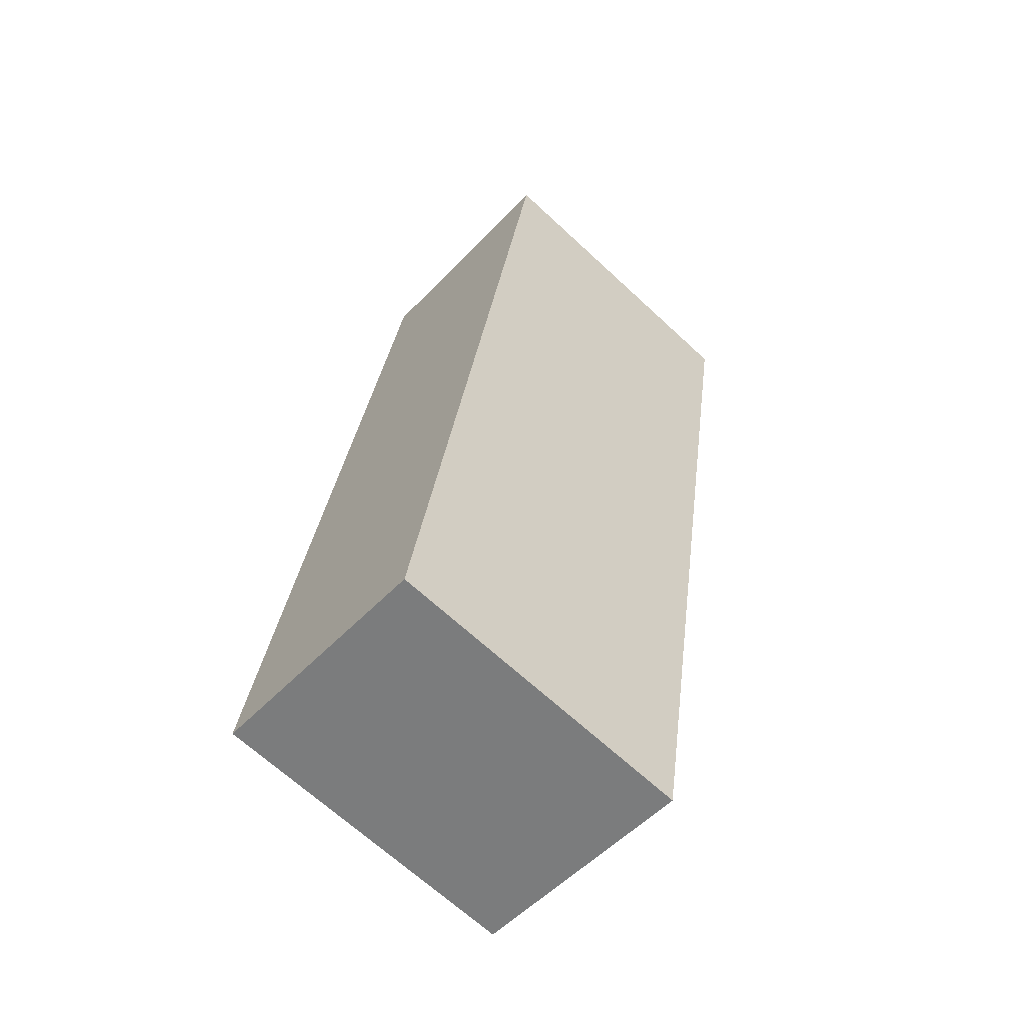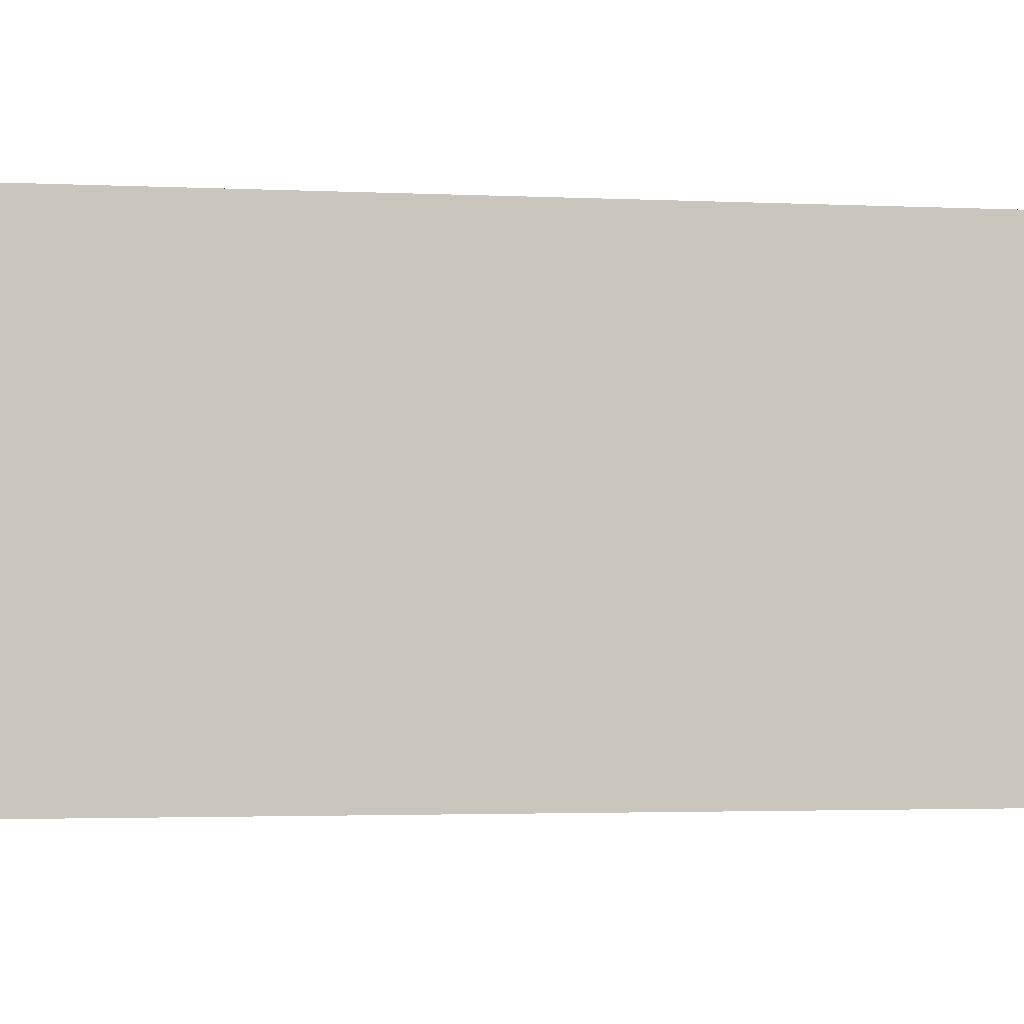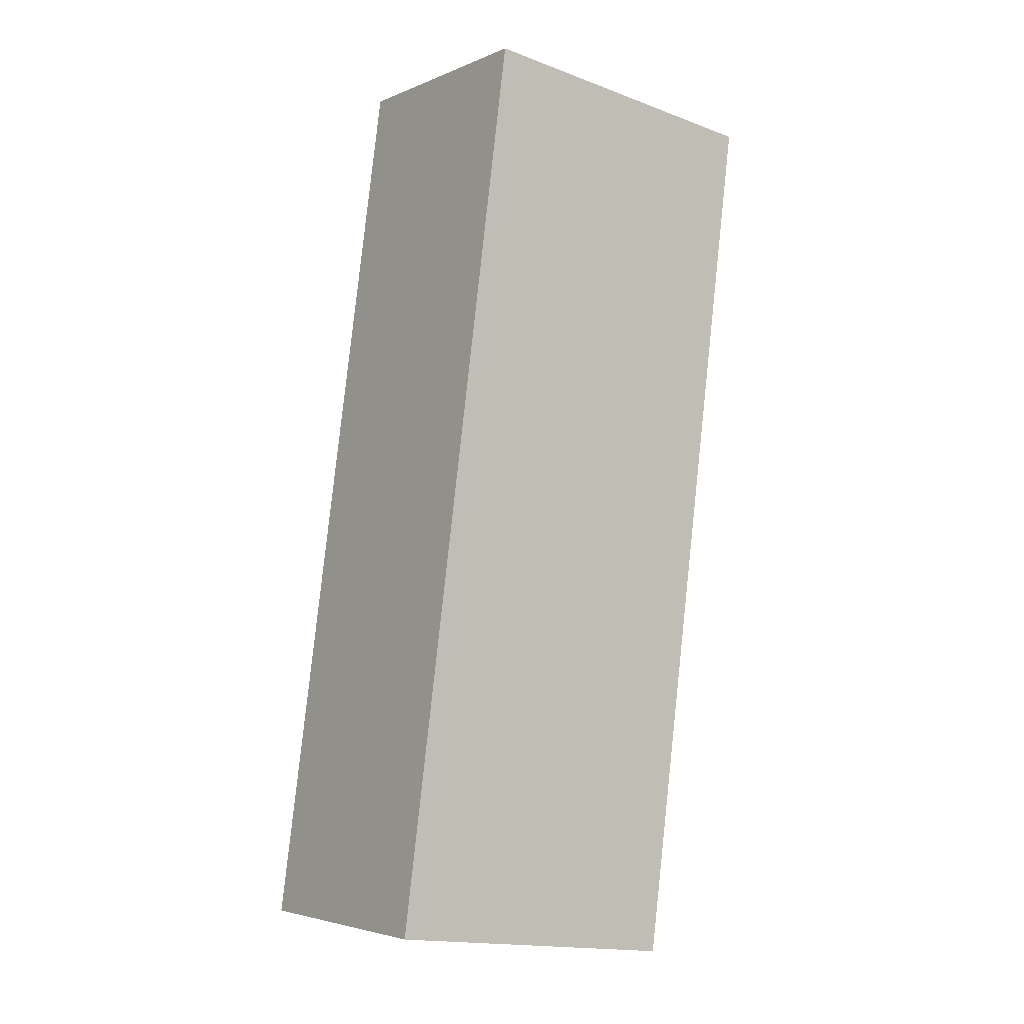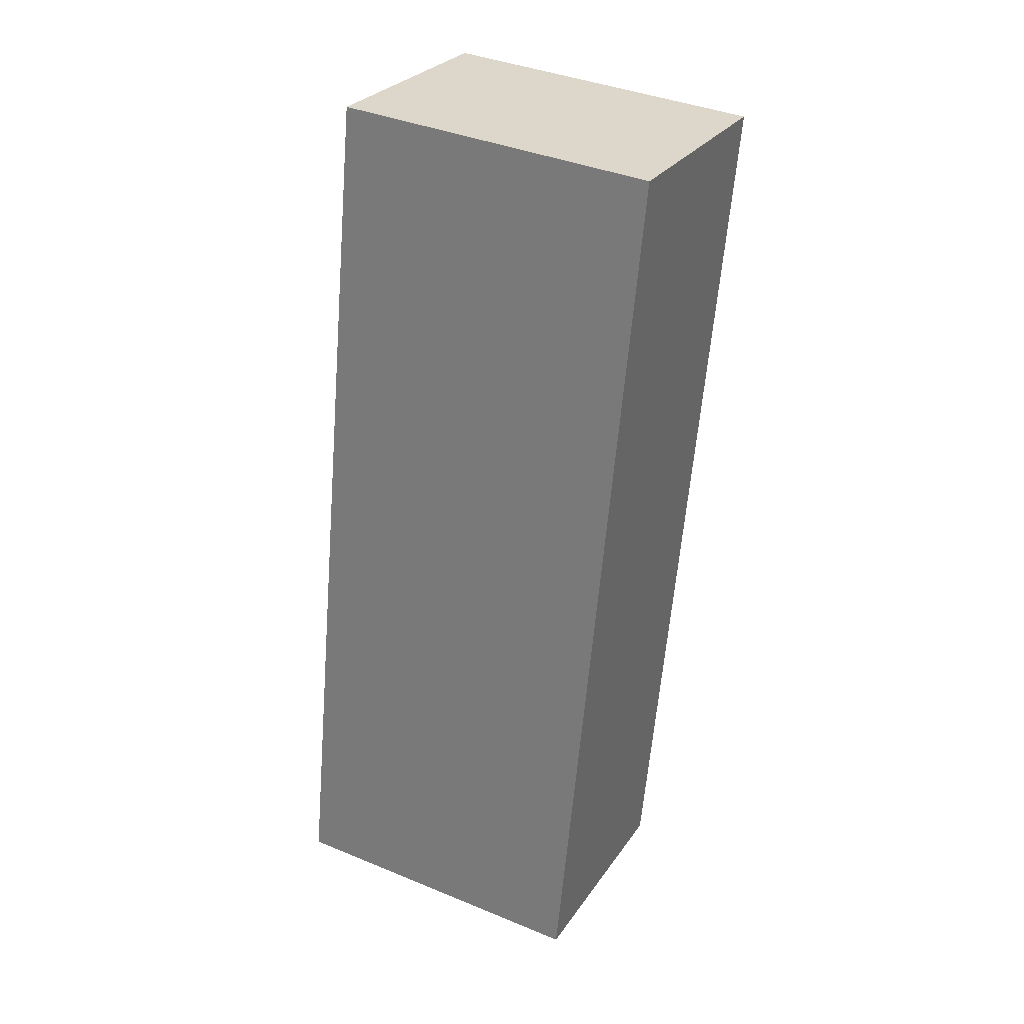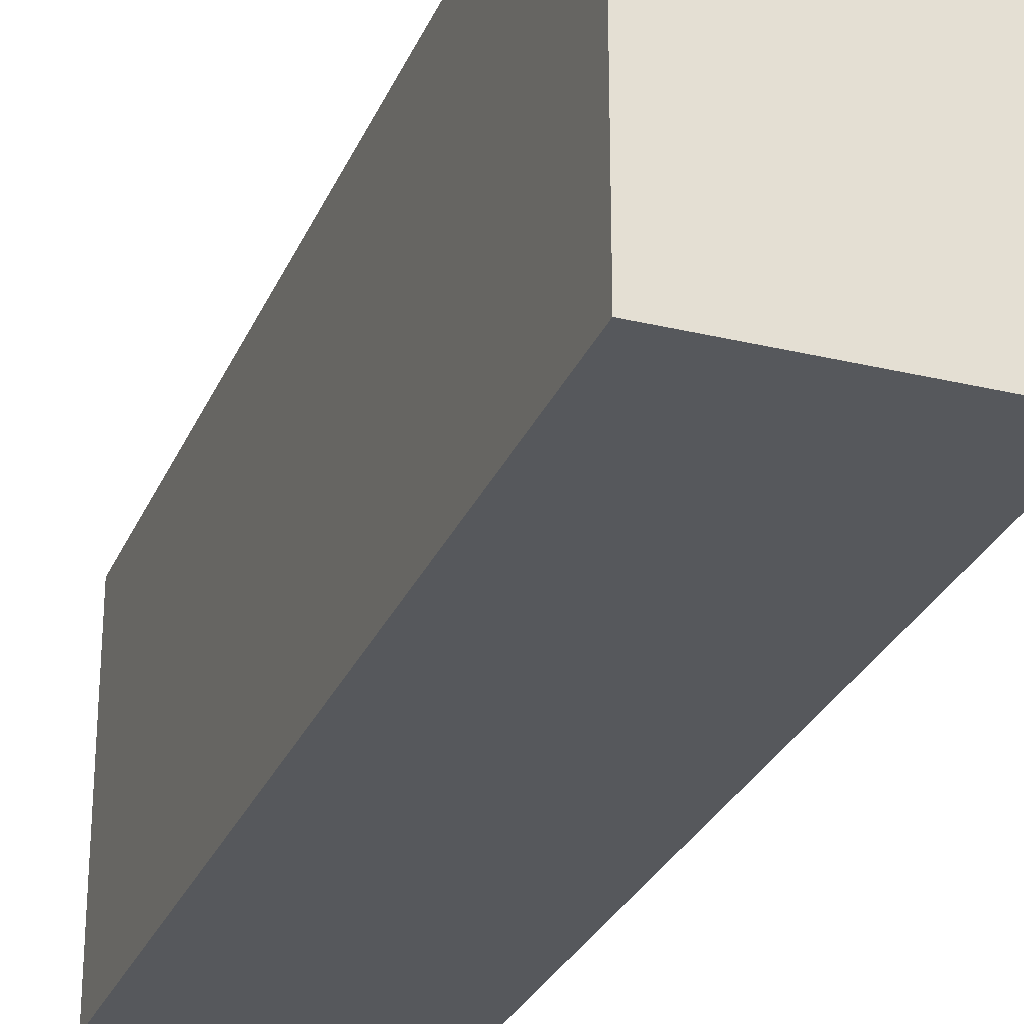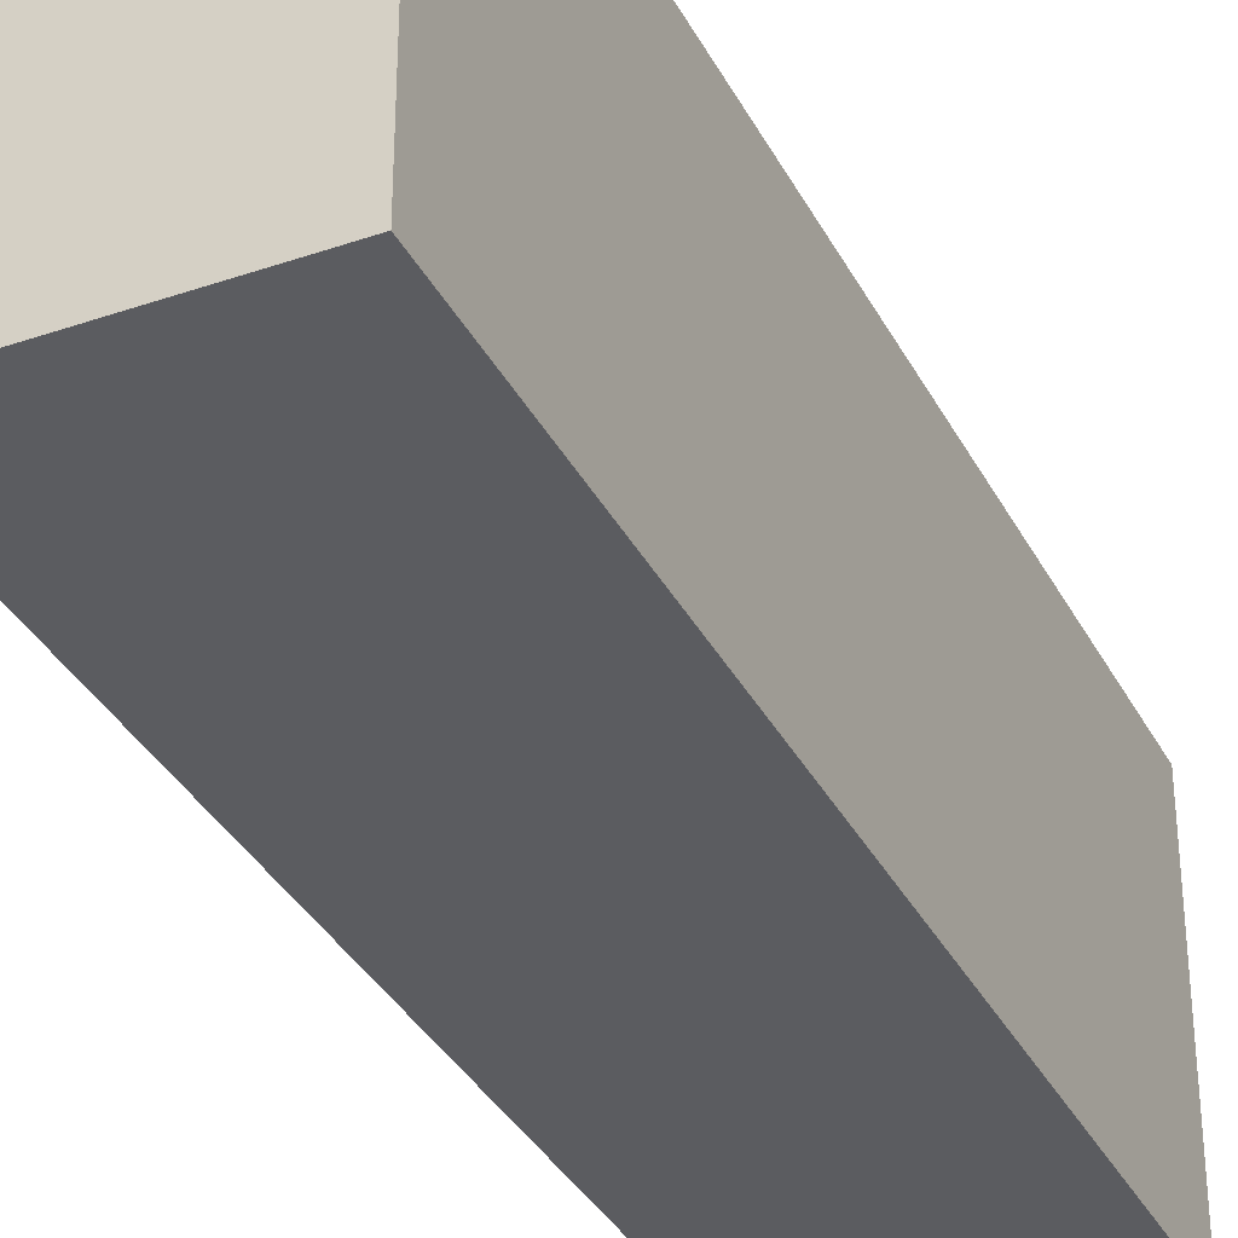
<metadata>
{"format":"obj","ext":"obj","renderer":"f3d","projection":"perspective","resolution":1024,"background":"white","views":[{"elev":-67.1,"azim":47.1,"up":"+Z"},{"elev":-1.9,"azim":-92.6,"up":"+Y"},{"elev":-16.5,"azim":52.8,"up":"+Z"},{"elev":38.8,"azim":-62.6,"up":"+Z"},{"elev":-28.3,"azim":170.2,"up":"+Y"},{"elev":-35.1,"azim":34.7,"up":"+Y"}]}
</metadata>
<code>
v 6.324 -0.01441 -6.833
v 6.399 -0.01441 -6.409
v 6.511 -0.01441 -6.429
v 6.436 -0.01441 -6.853
v 6.324 -0.1655 -6.833
v 6.436 -0.1655 -6.853
v 6.511 -0.1655 -6.429
v 6.399 -0.1655 -6.409
v 6.436 -0.1655 -6.853
v 6.324 -0.1655 -6.833
v 6.324 -0.01441 -6.833
v 6.436 -0.01441 -6.853
v 6.511 -0.1655 -6.429
v 6.436 -0.1655 -6.853
v 6.436 -0.01441 -6.853
v 6.511 -0.01441 -6.429
v 6.399 -0.1655 -6.409
v 6.511 -0.1655 -6.429
v 6.511 -0.01441 -6.429
v 6.399 -0.01441 -6.409
v 6.324 -0.1655 -6.833
v 6.399 -0.1655 -6.409
v 6.399 -0.01441 -6.409
v 6.324 -0.01441 -6.833
f 1 2 3
f 1 3 4
f 5 6 7
f 5 7 8
f 9 10 11
f 9 11 12
f 13 14 15
f 13 15 16
f 17 18 19
f 17 19 20
f 21 22 23
f 21 23 24

</code>
